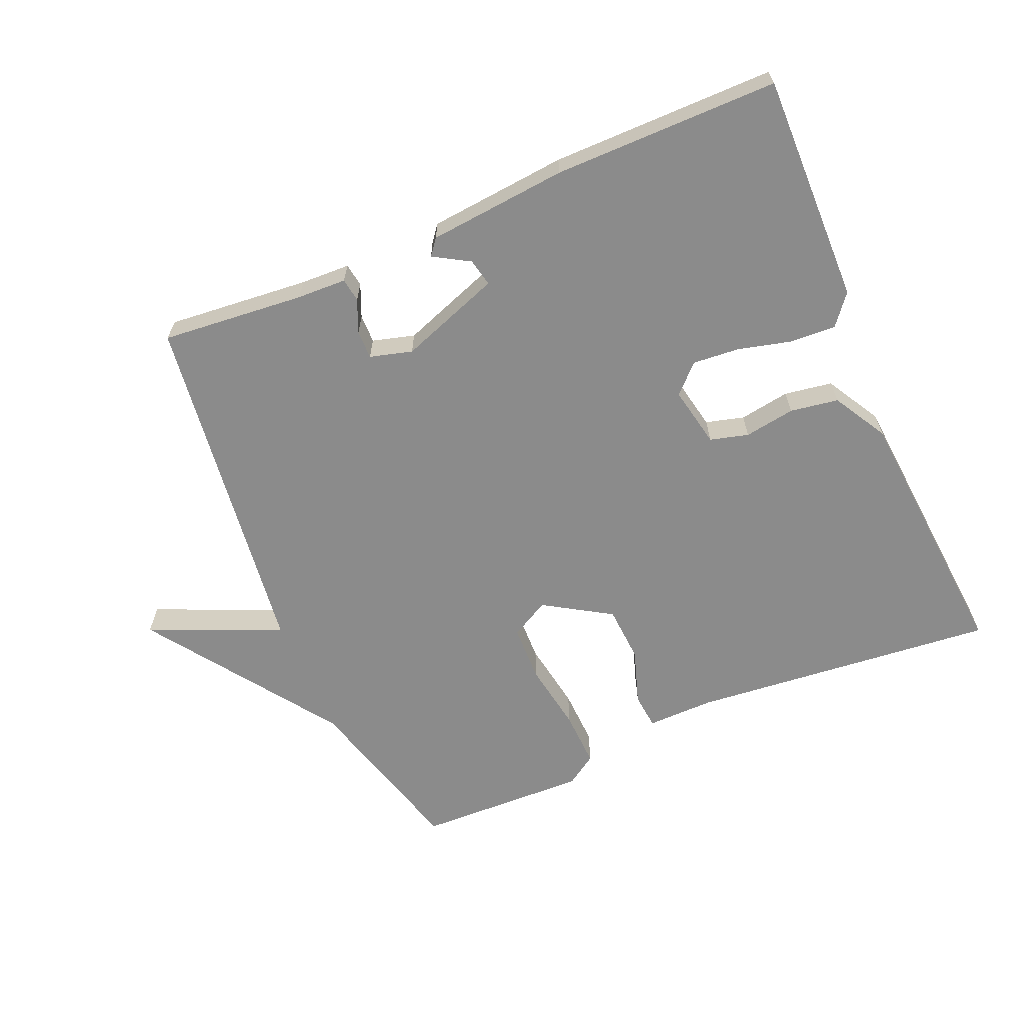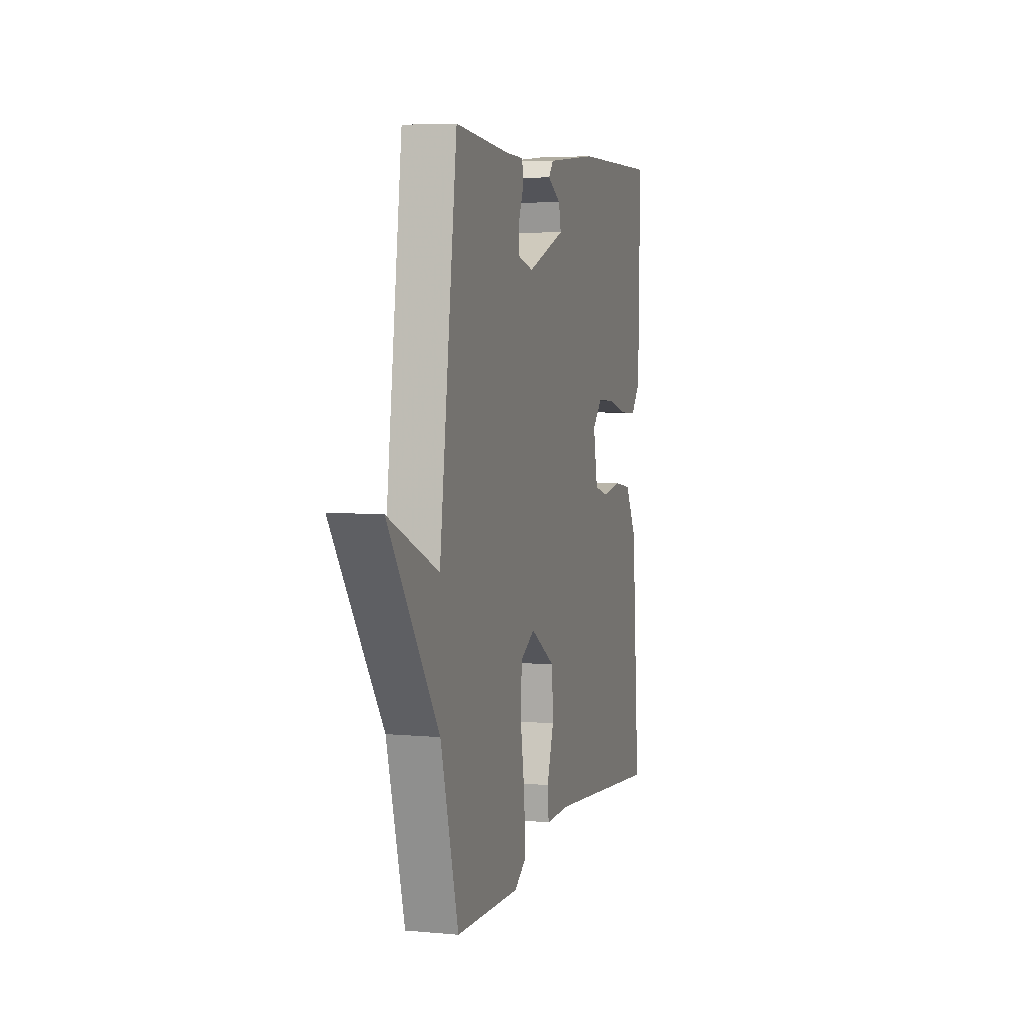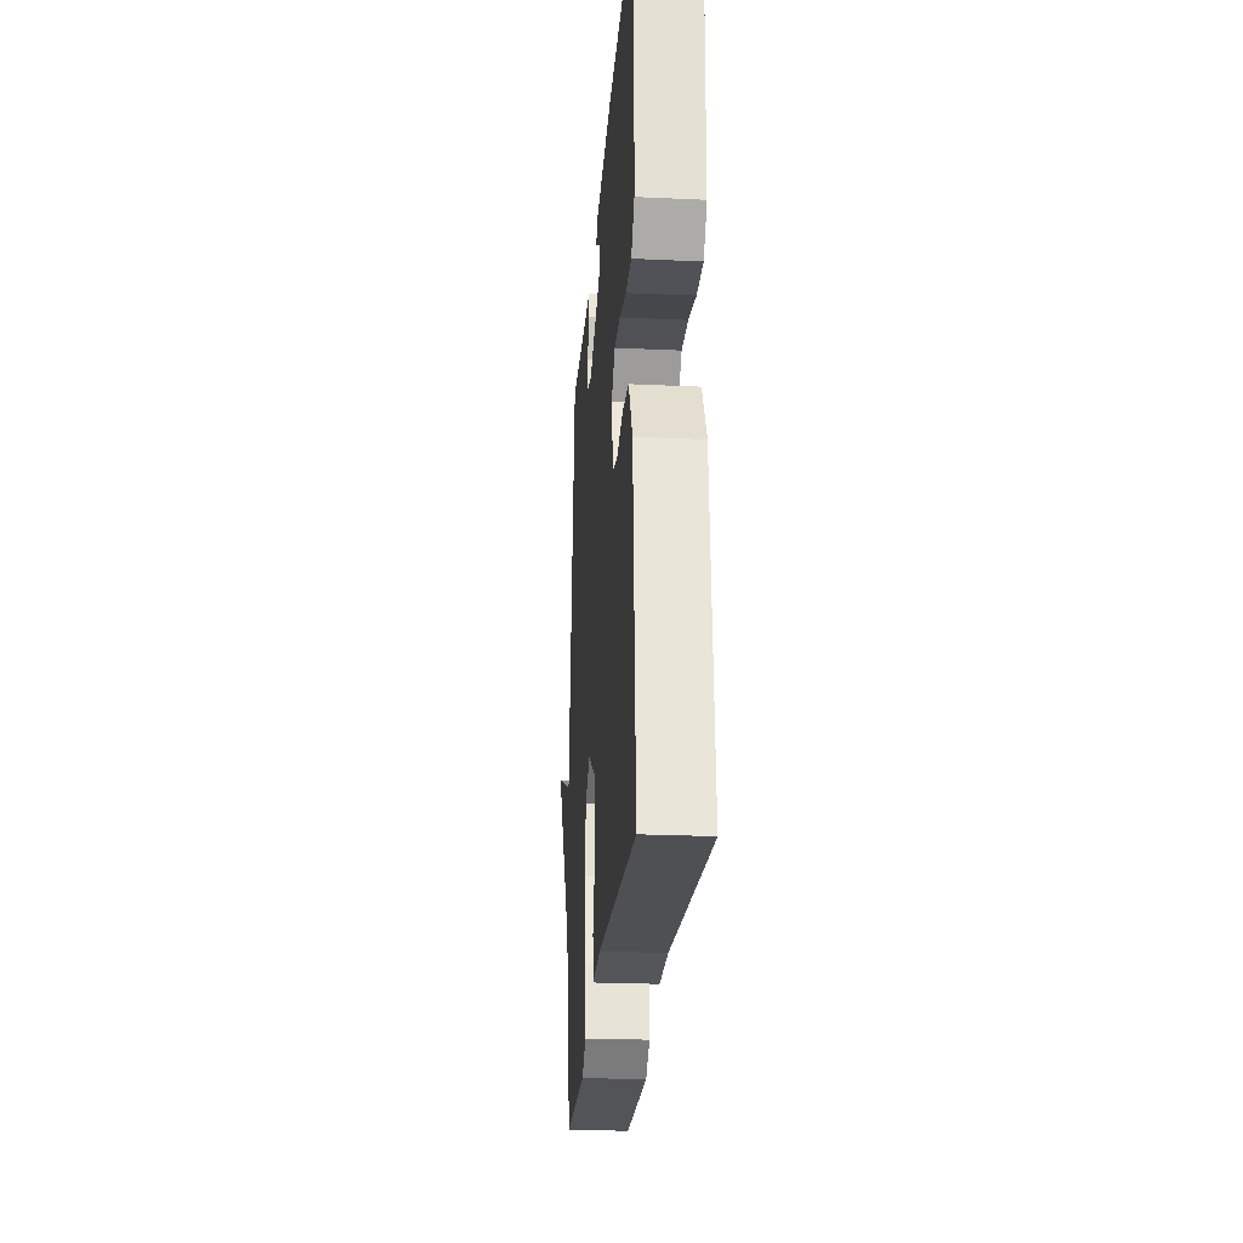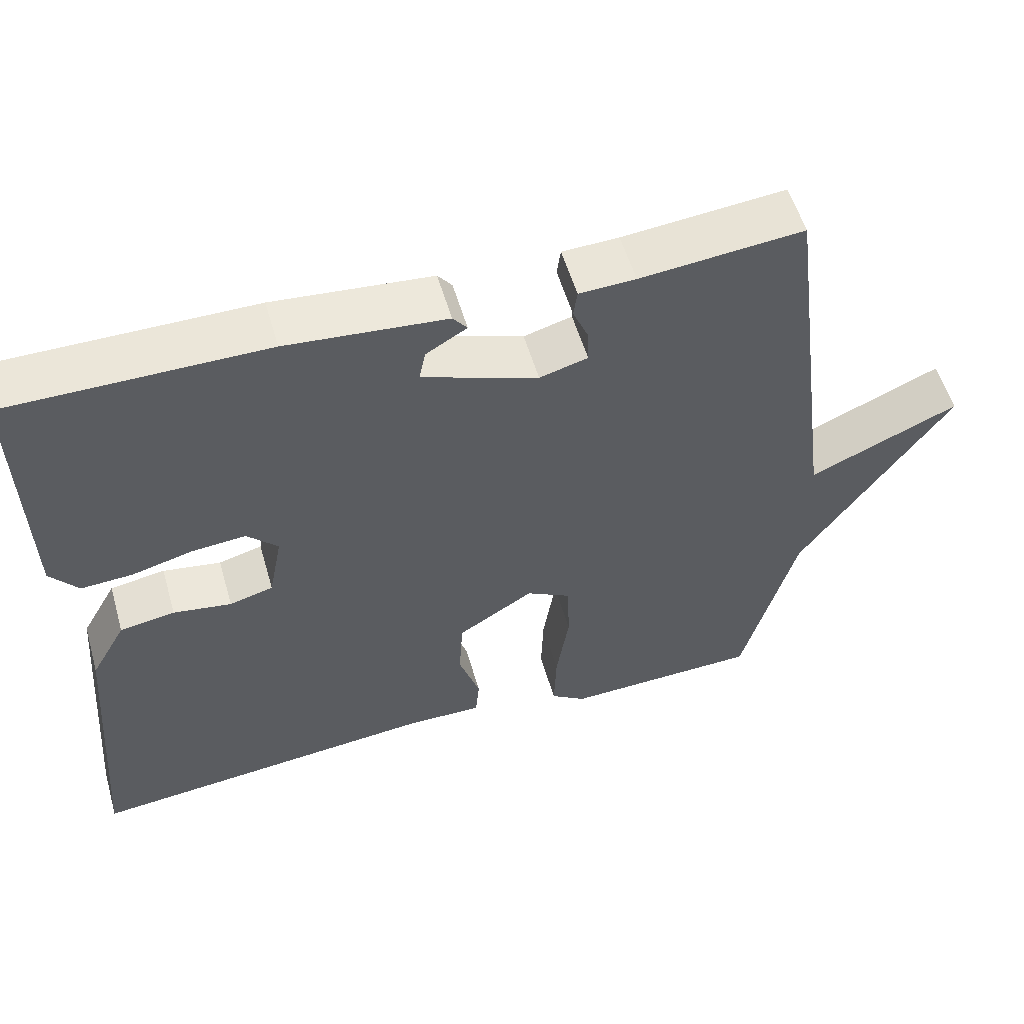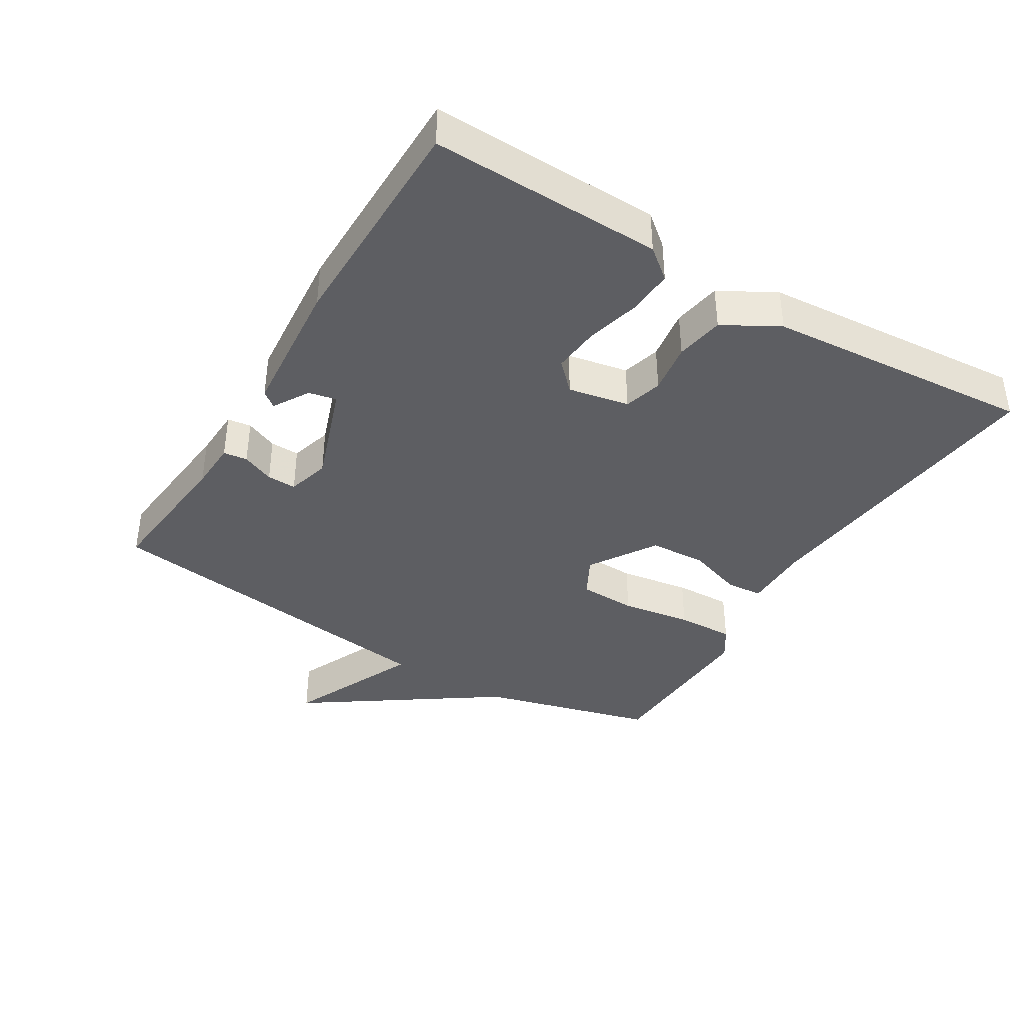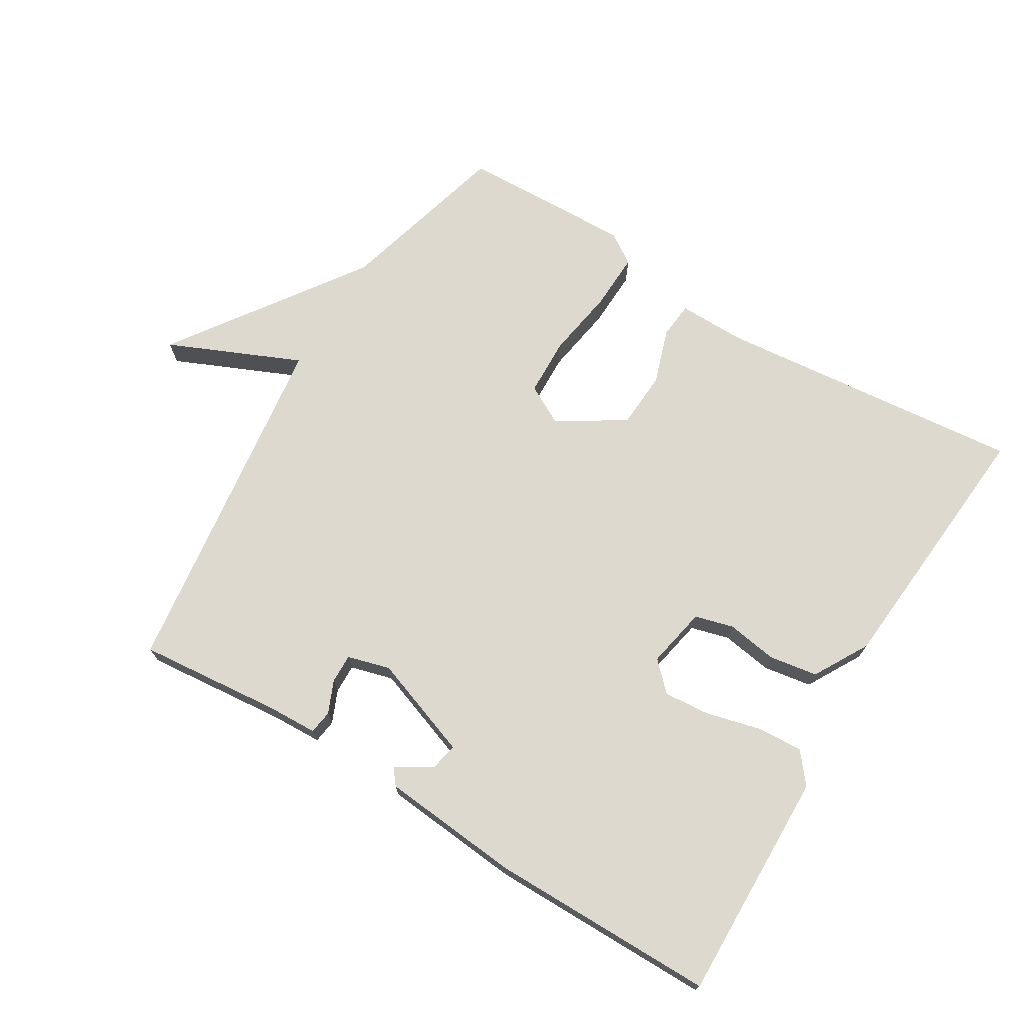
<metadata>
{"format":"obj","ext":"obj","renderer":"f3d","projection":"perspective","resolution":1024,"background":"white","views":[{"elev":-63.9,"azim":23.4,"up":"+Y"},{"elev":5.3,"azim":-74.0,"up":"+Z"},{"elev":-24.9,"azim":85.7,"up":"+Z"},{"elev":55.1,"azim":163.9,"up":"+Z"},{"elev":-39.1,"azim":58.6,"up":"+Y"},{"elev":71.6,"azim":31.3,"up":"+Y"}]}
</metadata>
<code>
v -0.5 0.07 -0.5
v -0.571 0.07 -0.237
v -0.771 0.07 0.051
v -0.571 0.07 -0.037
v -0.5 0.07 0.5
v -0.283 0.07 0.479
v -0.208 0.07 0.476
v -0.203 0.07 0.44
v -0.224 0.07 0.391
v -0.225 0.07 0.347
v -0.161 0.07 0.329
v -0.007 0.07 0.384
v -0.016 0.07 0.426
v -0.07 0.07 0.458
v -0.051 0.07 0.482
v 0.16 0.07 0.501
v 0.5 0.07 0.5
v 0.493 0.07 0.152
v 0.456 0.07 0.106
v 0.387 0.07 0.11
v 0.306 0.07 0.131
v 0.235 0.07 0.137
v 0.194 0.07 0.096
v 0.212 0.07 0.004
v 0.27 0.07 -0.012
v 0.347 0.07 0
v 0.42 0.07 -0.012
v 0.467 0.07 -0.095
v 0.5 0.07 -0.5
v 0.034 0.07 -0.453
v -0.068 0.07 -0.454
v -0.073 0.07 -0.399
v -0.045 0.07 -0.315
v -0.05 0.07 -0.229
v -0.151 0.07 -0.166
v -0.21 0.07 -0.198
v -0.213 0.07 -0.285
v -0.196 0.07 -0.391
v -0.193 0.07 -0.478
v -0.24 0.07 -0.509
v -0.5 0 -0.5
v -0.571 0 -0.237
v -0.771 0 0.051
v -0.571 0 -0.037
v -0.5 0 0.5
v -0.283 0 0.479
v -0.208 0 0.476
v -0.203 0 0.44
v -0.224 0 0.391
v -0.225 0 0.347
v -0.161 0 0.329
v -0.007 0 0.384
v -0.016 0 0.426
v -0.07 0 0.458
v -0.051 0 0.482
v 0.16 0 0.501
v 0.5 0 0.5
v 0.493 0 0.152
v 0.456 0 0.106
v 0.387 0 0.11
v 0.306 0 0.131
v 0.235 0 0.137
v 0.194 0 0.096
v 0.212 0 0.004
v 0.27 0 -0.012
v 0.347 0 0
v 0.42 0 -0.012
v 0.467 0 -0.095
v 0.5 0 -0.5
v 0.034 0 -0.453
v -0.068 0 -0.454
v -0.073 0 -0.399
v -0.045 0 -0.315
v -0.05 0 -0.229
v -0.151 0 -0.166
v -0.21 0 -0.198
v -0.213 0 -0.285
v -0.196 0 -0.391
v -0.193 0 -0.478
v -0.24 0 -0.509
f 40 1 2
f 39 40 2
f 38 39 2
f 37 38 2
f 2 3 4
f 37 2 4
f 36 37 4
f 4 5 6
f 36 4 6
f 35 36 6
f 34 35 6
f 30 31 32 33
f 30 33 34
f 29 30 34
f 28 29 34
f 27 28 34
f 26 27 34
f 25 26 34
f 24 25 34
f 23 24 34
f 19 20 21
f 18 19 21
f 17 18 21
f 16 17 21
f 15 16 21
f 15 21 22
f 13 14 15
f 13 15 22 23
f 6 7 8 9
f 6 9 10
f 34 6 10
f 23 34 10 11
f 12 13 23
f 11 12 23
f 42 41 80
f 42 80 79
f 42 79 78
f 42 78 77
f 44 43 42
f 44 42 77
f 44 77 76
f 46 45 44
f 46 44 76
f 46 76 75
f 46 75 74
f 73 72 71 70
f 74 73 70
f 74 70 69
f 74 69 68
f 74 68 67
f 74 67 66
f 74 66 65
f 74 65 64
f 74 64 63
f 61 60 59
f 61 59 58
f 61 58 57
f 61 57 56
f 61 56 55
f 62 61 55
f 55 54 53
f 63 62 55 53
f 49 48 47 46
f 50 49 46
f 50 46 74
f 51 50 74 63
f 63 53 52
f 63 52 51
f 1 41 42 2
f 2 42 43 3
f 3 43 44 4
f 4 44 45 5
f 5 45 46 6
f 6 46 47 7
f 7 47 48 8
f 8 48 49 9
f 9 49 50 10
f 10 50 51 11
f 11 51 52 12
f 12 52 53 13
f 13 53 54 14
f 14 54 55 15
f 15 55 56 16
f 16 56 57 17
f 17 57 58 18
f 18 58 59 19
f 19 59 60 20
f 20 60 61 21
f 21 61 62 22
f 22 62 63 23
f 23 63 64 24
f 24 64 65 25
f 25 65 66 26
f 26 66 67 27
f 27 67 68 28
f 28 68 69 29
f 29 69 70 30
f 30 70 71 31
f 31 71 72 32
f 32 72 73 33
f 33 73 74 34
f 34 74 75 35
f 35 75 76 36
f 36 76 77 37
f 37 77 78 38
f 38 78 79 39
f 39 79 80 40
f 40 80 41 1

</code>
